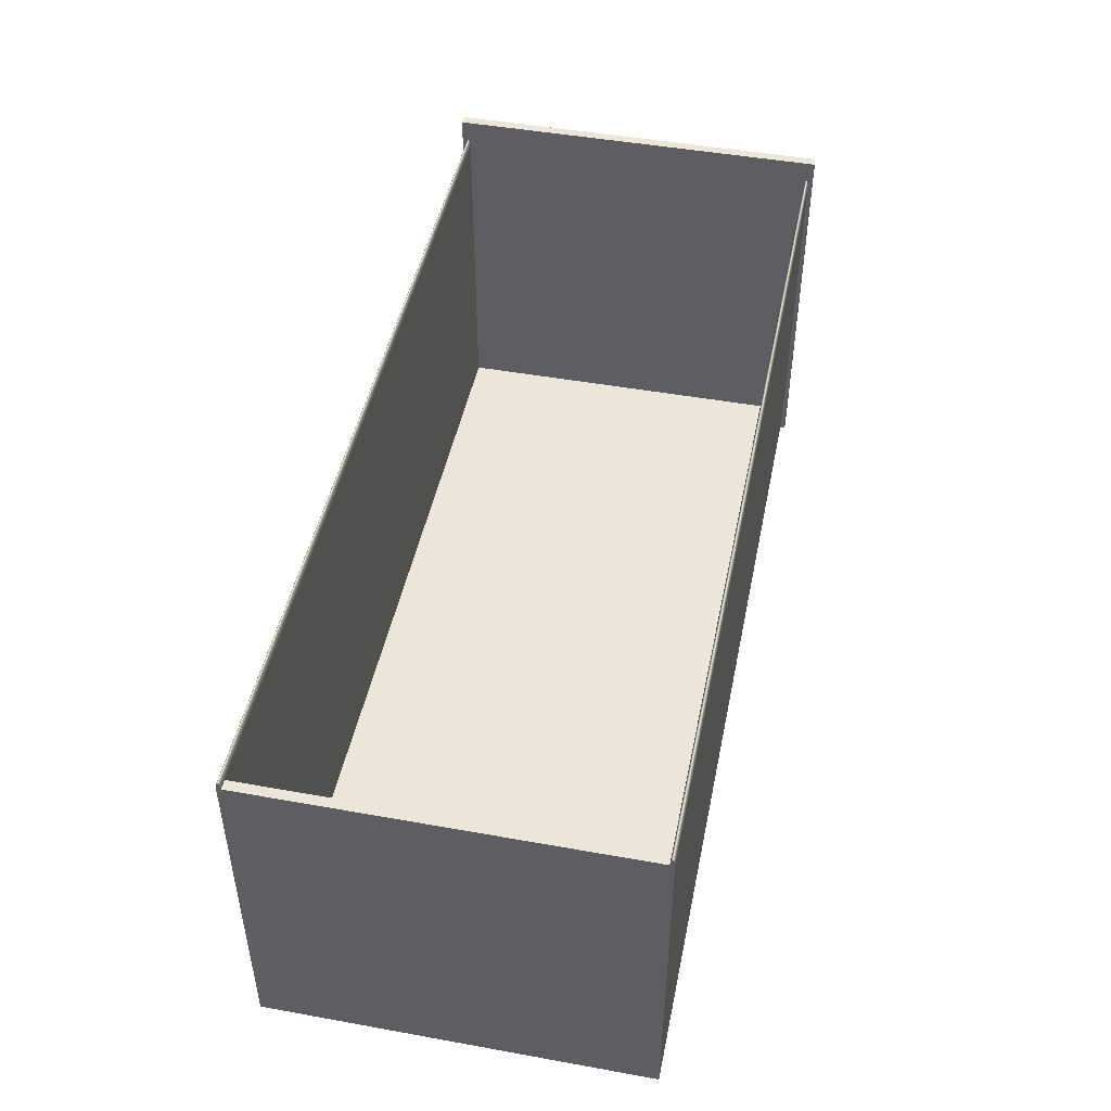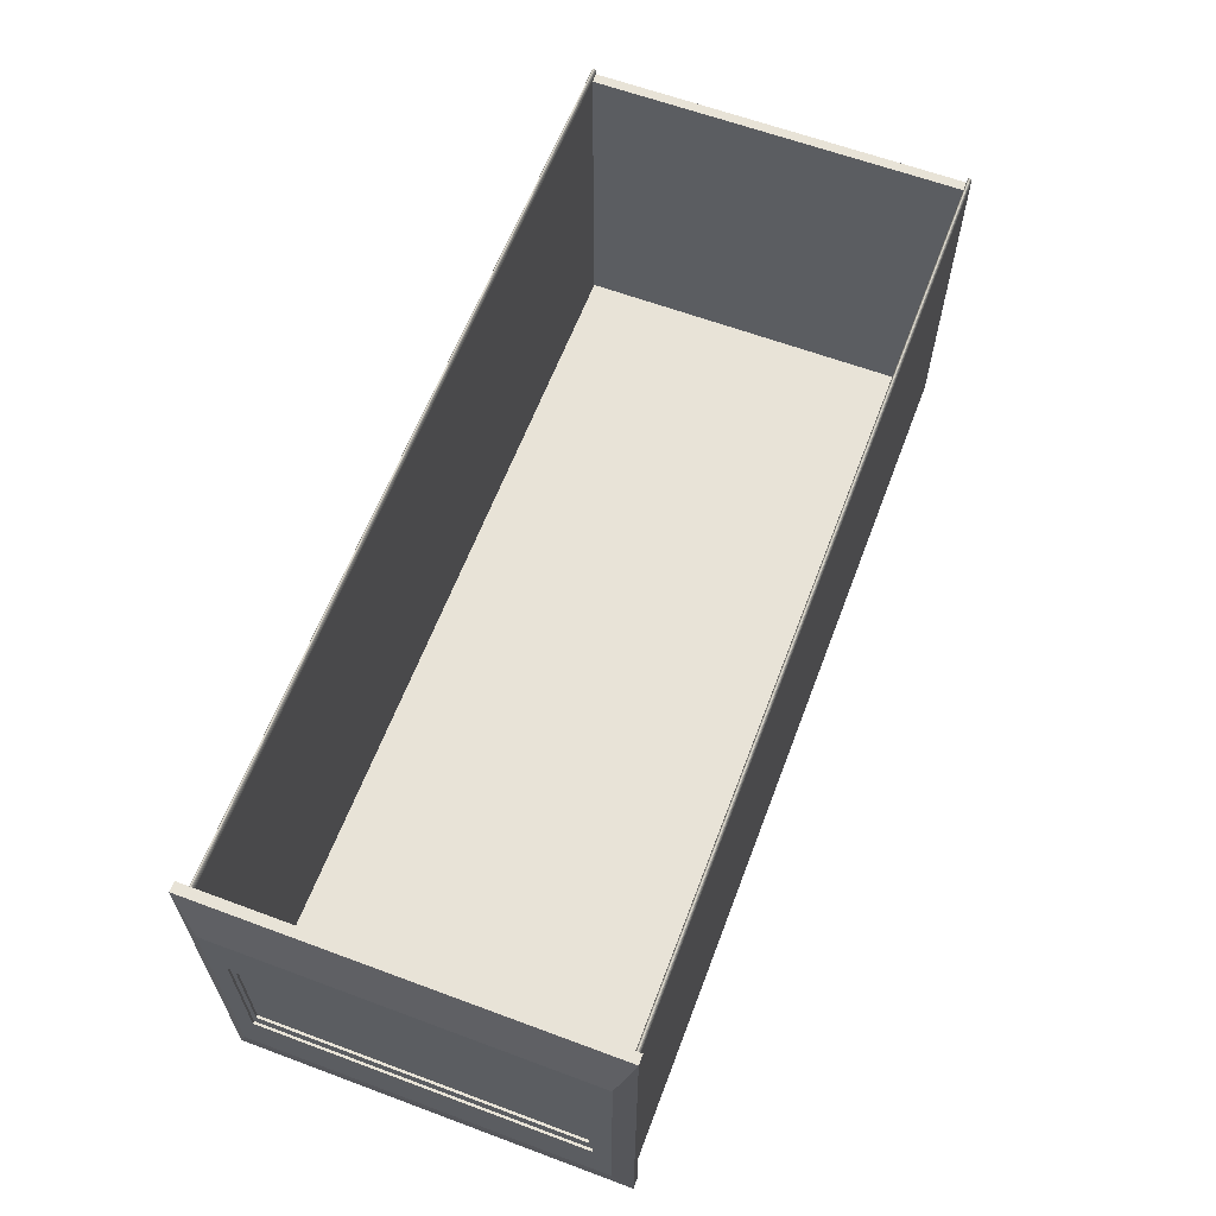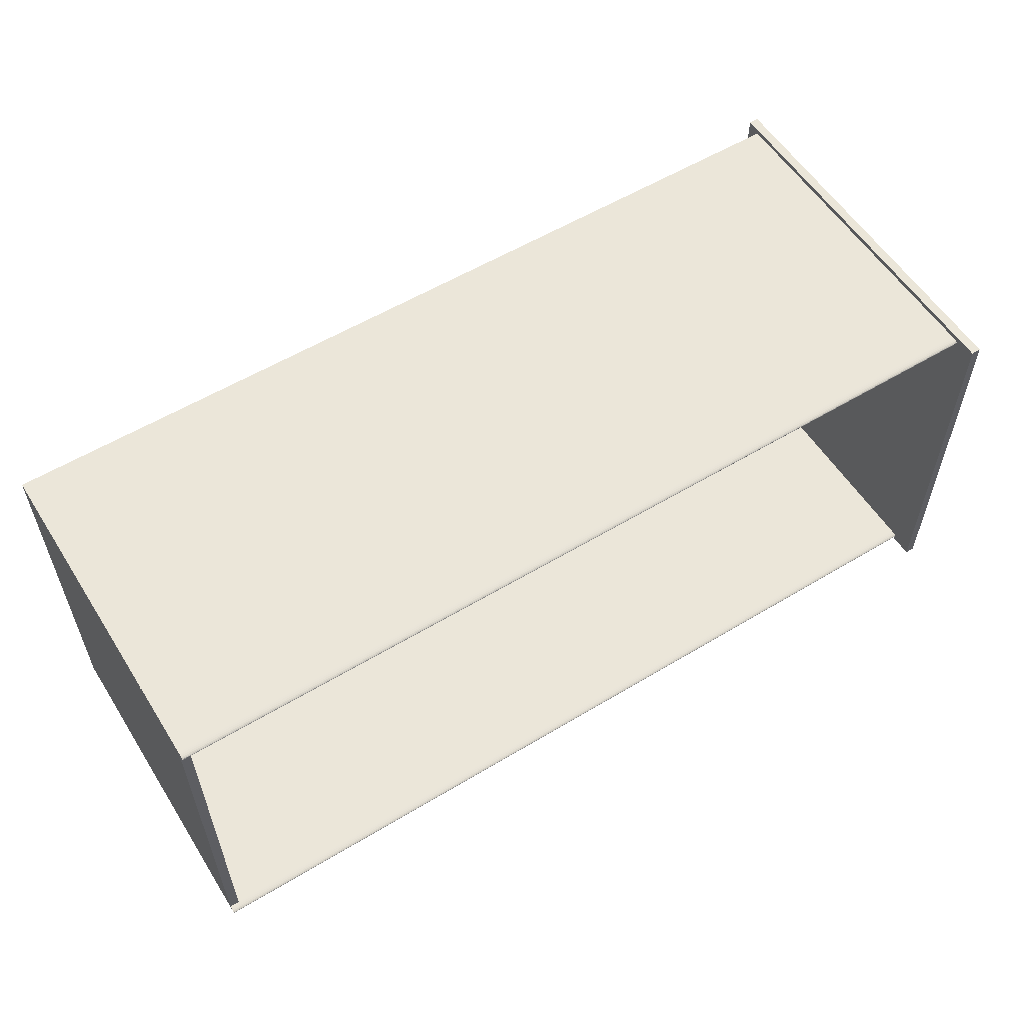
<metadata>
{"format":"obj","ext":"obj","renderer":"f3d","projection":"perspective","resolution":1024,"background":"white","views":[{"elev":47.2,"azim":-78.5,"up":"+Z"},{"elev":62.2,"azim":110.7,"up":"+Z"},{"elev":56.9,"azim":-32.1,"up":"+Y"}]}
</metadata>
<code>
v -0.01244 0.2476 -0
v -0.006222 0 0
v -0.01244 0 0
v -0.006222 0.2476 -0
v -0.01244 0 0.248
v -0.006222 0.2476 0.248
v 0 0.2366 0.03815
v -0.006222 0 0.248
v -0.01244 0.2476 0.248
v 0 0.01101 0.03815
v 0 0.2366 0.2098
v 0 0.2256 0.0763
v 0 0.01101 0.2098
v 0 0.02201 0.0763
v 0 0.02201 0.1717
v 0 0.2256 0.1717
v -0.001556 0.02201 0.0763
v -0.001556 0.2256 0.1717
v -0.001556 0.2256 0.0763
v -0.001556 0.2229 0.08584
v -0.001556 0.02201 0.1717
v -0.001556 0.02476 0.08584
v -0.001556 0.02476 0.1621
v -0.001556 0.2229 0.1621
v -0.00311 0.02476 0.08584
v -0.00311 0.2229 0.1621
v -0.00311 0.2229 0.08584
v -0.00311 0.02476 0.1621
v -0.5851 0.005397 0.2301
v -0.01271 0.005259 0.2313
v -0.01271 0.005397 0.2301
v -0.5851 0.005259 0.2313
v -0.01271 0.002739 0.2301
v -0.5851 0.005444 0.2289
v -0.5851 0.002877 0.2313
v -0.01271 0.005041 0.2323
v -0.01271 0.002692 0.2289
v -0.01271 0.002877 0.2313
v -0.01271 0.005444 0.2289
v -0.5851 0.002739 0.2301
v -0.5851 0.003095 0.2323
v -0.5851 0.005041 0.2323
v -0.01271 0.005444 0.01908
v -0.5851 0.002692 0.2289
v -0.01271 0.004756 0.233
v -0.01271 0.003095 0.2323
v -0.01271 0.002692 0.01908
v -0.5851 0.005444 0.01908
v -0.5851 0.00338 0.233
v -0.5851 0.004756 0.233
v -0.5851 0.002692 0.01908
v -0.01271 0.004424 0.2335
v -0.01271 0.00338 0.233
v -0.5851 0.003712 0.2335
v -0.5851 0.004424 0.2335
v -0.01271 0.004068 0.2337
v -0.01271 0.003712 0.2335
v -0.5851 0.004068 0.2337
v -0.5851 0.2448 0.2301
v -0.01271 0.2446 0.2313
v -0.01271 0.2448 0.2301
v -0.5851 0.2446 0.2313
v -0.01271 0.2421 0.2301
v -0.5851 0.2448 0.2289
v -0.5851 0.2423 0.2313
v -0.01271 0.2444 0.2323
v -0.01271 0.2421 0.2289
v -0.01271 0.2423 0.2313
v -0.01271 0.2448 0.2289
v -0.5851 0.2421 0.2301
v -0.5851 0.2425 0.2323
v -0.5851 0.2444 0.2323
v -0.01271 0.2448 0.01908
v -0.5851 0.2421 0.2289
v -0.01271 0.2441 0.233
v -0.01271 0.2425 0.2323
v -0.01271 0.2421 0.01908
v -0.5851 0.2448 0.01908
v -0.5851 0.2428 0.233
v -0.5851 0.2441 0.233
v -0.5851 0.2421 0.01908
v -0.01271 0.2438 0.2335
v -0.01271 0.2428 0.233
v -0.5851 0.2431 0.2335
v -0.5851 0.2438 0.2335
v -0.01271 0.2434 0.2337
v -0.01271 0.2431 0.2335
v -0.5851 0.2434 0.2337
v -0.5789 0.005444 0.01908
v -0.5789 0.2421 0.01908
v -0.5789 0.2421 0.2289
v -0.5789 0.005444 0.2289
v -0.01271 0.002692 0.009539
v -0.5851 0.002692 0.009539
v -0.5851 0.2448 0.009539
v -0.01271 0.2448 0.009539
v -0.01244 0.2476 -0
v -0.01244 0.2476 -0
v -0.01244 0.2476 -0
v -0.01244 0.2476 -0
v -0.01244 0.2476 -0
v -0.006222 0 0
v -0.006222 0 0
v -0.006222 0 0
v -0.006222 0 0
v -0.006222 0 0
v -0.01244 0 0
v -0.01244 0 0
v -0.01244 0 0
v -0.01244 0 0
v -0.01244 0 0
v -0.006222 0.2476 -0
v -0.006222 0.2476 -0
v -0.006222 0.2476 -0
v -0.006222 0.2476 -0
v -0.006222 0.2476 -0
v -0.01244 0 0.248
v -0.01244 0 0.248
v -0.01244 0 0.248
v -0.01244 0 0.248
v -0.01244 0 0.248
v -0.006222 0.2476 0.248
v -0.006222 0.2476 0.248
v -0.006222 0.2476 0.248
v -0.006222 0.2476 0.248
v -0.006222 0.2476 0.248
v -0.006222 0 0.248
v -0.006222 0 0.248
v -0.006222 0 0.248
v -0.006222 0 0.248
v -0.006222 0 0.248
v -0.01244 0.2476 0.248
v -0.01244 0.2476 0.248
v -0.01244 0.2476 0.248
v -0.01244 0.2476 0.248
v -0.01244 0.2476 0.248
v 0 0.2256 0.0763
v 0 0.2256 0.0763
v 0 0.2256 0.0763
v 0 0.2256 0.0763
v 0 0.2256 0.0763
v 0 0.02201 0.0763
v 0 0.02201 0.0763
v 0 0.02201 0.0763
v 0 0.02201 0.0763
v 0 0.02201 0.0763
v 0 0.02201 0.1717
v 0 0.02201 0.1717
v 0 0.02201 0.1717
v 0 0.02201 0.1717
v 0 0.02201 0.1717
v 0 0.2256 0.1717
v 0 0.2256 0.1717
v 0 0.2256 0.1717
v 0 0.2256 0.1717
v 0 0.2256 0.1717
v -0.001556 0.02201 0.0763
v -0.001556 0.02201 0.0763
v -0.001556 0.02201 0.0763
v -0.001556 0.02201 0.0763
v -0.001556 0.02201 0.0763
v -0.001556 0.2256 0.1717
v -0.001556 0.2256 0.1717
v -0.001556 0.2256 0.1717
v -0.001556 0.2256 0.1717
v -0.001556 0.2256 0.1717
v -0.001556 0.2256 0.0763
v -0.001556 0.2256 0.0763
v -0.001556 0.2256 0.0763
v -0.001556 0.2256 0.0763
v -0.001556 0.2256 0.0763
v -0.001556 0.2229 0.08584
v -0.001556 0.2229 0.08584
v -0.001556 0.2229 0.08584
v -0.001556 0.2229 0.08584
v -0.001556 0.2229 0.08584
v -0.001556 0.02201 0.1717
v -0.001556 0.02201 0.1717
v -0.001556 0.02201 0.1717
v -0.001556 0.02201 0.1717
v -0.001556 0.02201 0.1717
v -0.001556 0.02476 0.08584
v -0.001556 0.02476 0.08584
v -0.001556 0.02476 0.08584
v -0.001556 0.02476 0.08584
v -0.001556 0.02476 0.08584
v -0.001556 0.02476 0.1621
v -0.001556 0.02476 0.1621
v -0.001556 0.02476 0.1621
v -0.001556 0.02476 0.1621
v -0.001556 0.02476 0.1621
v -0.001556 0.2229 0.1621
v -0.001556 0.2229 0.1621
v -0.001556 0.2229 0.1621
v -0.001556 0.2229 0.1621
v -0.001556 0.2229 0.1621
v -0.00311 0.02476 0.08584
v -0.00311 0.02476 0.08584
v -0.00311 0.02476 0.08584
v -0.00311 0.02476 0.08584
v -0.00311 0.02476 0.08584
v -0.00311 0.2229 0.1621
v -0.00311 0.2229 0.1621
v -0.00311 0.2229 0.1621
v -0.00311 0.2229 0.1621
v -0.00311 0.2229 0.1621
v -0.00311 0.2229 0.08584
v -0.00311 0.2229 0.08584
v -0.00311 0.2229 0.08584
v -0.00311 0.2229 0.08584
v -0.00311 0.2229 0.08584
v -0.00311 0.02476 0.1621
v -0.00311 0.02476 0.1621
v -0.00311 0.02476 0.1621
v -0.00311 0.02476 0.1621
v -0.00311 0.02476 0.1621
v -0.5851 0.005444 0.2289
v -0.5851 0.005444 0.2289
v -0.5851 0.005444 0.2289
v -0.5851 0.005444 0.2289
v -0.5851 0.005444 0.2289
v -0.01271 0.005444 0.01908
v -0.01271 0.005444 0.01908
v -0.01271 0.005444 0.01908
v -0.01271 0.005444 0.01908
v -0.01271 0.005444 0.01908
v -0.01271 0.002692 0.01908
v -0.01271 0.002692 0.01908
v -0.01271 0.002692 0.01908
v -0.01271 0.002692 0.01908
v -0.01271 0.002692 0.01908
v -0.5851 0.005444 0.01908
v -0.5851 0.005444 0.01908
v -0.5851 0.005444 0.01908
v -0.5851 0.005444 0.01908
v -0.5851 0.005444 0.01908
v -0.5851 0.002692 0.01908
v -0.5851 0.002692 0.01908
v -0.5851 0.002692 0.01908
v -0.5851 0.002692 0.01908
v -0.5851 0.002692 0.01908
v -0.01271 0.004424 0.2335
v -0.01271 0.004424 0.2335
v -0.01271 0.004424 0.2335
v -0.01271 0.004424 0.2335
v -0.01271 0.004424 0.2335
v -0.5851 0.003712 0.2335
v -0.5851 0.003712 0.2335
v -0.5851 0.003712 0.2335
v -0.5851 0.003712 0.2335
v -0.5851 0.003712 0.2335
v -0.5851 0.004424 0.2335
v -0.5851 0.004424 0.2335
v -0.5851 0.004424 0.2335
v -0.5851 0.004424 0.2335
v -0.5851 0.004424 0.2335
v -0.01271 0.004068 0.2337
v -0.01271 0.004068 0.2337
v -0.01271 0.004068 0.2337
v -0.01271 0.003712 0.2335
v -0.01271 0.003712 0.2335
v -0.01271 0.003712 0.2335
v -0.01271 0.003712 0.2335
v -0.01271 0.003712 0.2335
v -0.5851 0.004068 0.2337
v -0.5851 0.004068 0.2337
v -0.5851 0.004068 0.2337
v -0.01271 0.2448 0.01908
v -0.01271 0.2448 0.01908
v -0.01271 0.2448 0.01908
v -0.01271 0.2448 0.01908
v -0.01271 0.2448 0.01908
v -0.5851 0.2421 0.2289
v -0.5851 0.2421 0.2289
v -0.5851 0.2421 0.2289
v -0.5851 0.2421 0.2289
v -0.5851 0.2421 0.2289
v -0.01271 0.2421 0.01908
v -0.01271 0.2421 0.01908
v -0.01271 0.2421 0.01908
v -0.01271 0.2421 0.01908
v -0.01271 0.2421 0.01908
v -0.5851 0.2448 0.01908
v -0.5851 0.2448 0.01908
v -0.5851 0.2448 0.01908
v -0.5851 0.2448 0.01908
v -0.5851 0.2448 0.01908
v -0.5851 0.2421 0.01908
v -0.5851 0.2421 0.01908
v -0.5851 0.2421 0.01908
v -0.5851 0.2421 0.01908
v -0.5851 0.2421 0.01908
v -0.01271 0.2438 0.2335
v -0.01271 0.2438 0.2335
v -0.01271 0.2438 0.2335
v -0.01271 0.2438 0.2335
v -0.01271 0.2438 0.2335
v -0.5851 0.2431 0.2335
v -0.5851 0.2431 0.2335
v -0.5851 0.2431 0.2335
v -0.5851 0.2431 0.2335
v -0.5851 0.2431 0.2335
v -0.5851 0.2438 0.2335
v -0.5851 0.2438 0.2335
v -0.5851 0.2438 0.2335
v -0.5851 0.2438 0.2335
v -0.5851 0.2438 0.2335
v -0.01271 0.2434 0.2337
v -0.01271 0.2434 0.2337
v -0.01271 0.2434 0.2337
v -0.01271 0.2431 0.2335
v -0.01271 0.2431 0.2335
v -0.01271 0.2431 0.2335
v -0.01271 0.2431 0.2335
v -0.01271 0.2431 0.2335
v -0.5851 0.2434 0.2337
v -0.5851 0.2434 0.2337
v -0.5851 0.2434 0.2337
v -0.5789 0.005444 0.01908
v -0.5789 0.005444 0.01908
v -0.5789 0.005444 0.01908
v -0.5789 0.005444 0.01908
v -0.5789 0.005444 0.01908
v -0.5789 0.2421 0.01908
v -0.5789 0.2421 0.01908
v -0.5789 0.2421 0.01908
v -0.5789 0.2421 0.01908
v -0.5789 0.2421 0.01908
v -0.5789 0.2421 0.2289
v -0.5789 0.2421 0.2289
v -0.5789 0.2421 0.2289
v -0.5789 0.2421 0.2289
v -0.5789 0.2421 0.2289
v -0.5789 0.005444 0.2289
v -0.5789 0.005444 0.2289
v -0.5789 0.005444 0.2289
v -0.5789 0.005444 0.2289
v -0.5789 0.005444 0.2289
v -0.01271 0.002692 0.009539
v -0.01271 0.002692 0.009539
v -0.01271 0.002692 0.009539
v -0.01271 0.002692 0.009539
v -0.01271 0.002692 0.009539
v -0.5851 0.002692 0.009539
v -0.5851 0.002692 0.009539
v -0.5851 0.002692 0.009539
v -0.5851 0.002692 0.009539
v -0.5851 0.002692 0.009539
v -0.5851 0.2448 0.009539
v -0.5851 0.2448 0.009539
v -0.5851 0.2448 0.009539
v -0.5851 0.2448 0.009539
v -0.5851 0.2448 0.009539
v -0.01271 0.2448 0.009539
v -0.01271 0.2448 0.009539
v -0.01271 0.2448 0.009539
v -0.01271 0.2448 0.009539
v -0.01271 0.2448 0.009539
v 0 0.2366 0.03815
v 0 0.01101 0.03815
v 0 0.2366 0.2098
v 0 0.01101 0.2098
v -0.5851 0.005397 0.2301
v -0.5851 0.005397 0.2301
v -0.5851 0.005397 0.2301
v -0.01271 0.005259 0.2313
v -0.01271 0.005259 0.2313
v -0.01271 0.005259 0.2313
v -0.01271 0.005397 0.2301
v -0.01271 0.005397 0.2301
v -0.01271 0.005397 0.2301
v -0.5851 0.005259 0.2313
v -0.5851 0.005259 0.2313
v -0.5851 0.005259 0.2313
v -0.01271 0.002739 0.2301
v -0.01271 0.002739 0.2301
v -0.01271 0.002739 0.2301
v -0.5851 0.002877 0.2313
v -0.5851 0.002877 0.2313
v -0.5851 0.002877 0.2313
v -0.01271 0.005041 0.2323
v -0.01271 0.005041 0.2323
v -0.01271 0.005041 0.2323
v -0.01271 0.002692 0.2289
v -0.01271 0.002692 0.2289
v -0.01271 0.002692 0.2289
v -0.01271 0.002877 0.2313
v -0.01271 0.002877 0.2313
v -0.01271 0.002877 0.2313
v -0.01271 0.005444 0.2289
v -0.01271 0.005444 0.2289
v -0.01271 0.005444 0.2289
v -0.5851 0.002739 0.2301
v -0.5851 0.002739 0.2301
v -0.5851 0.002739 0.2301
v -0.5851 0.003095 0.2323
v -0.5851 0.003095 0.2323
v -0.5851 0.003095 0.2323
v -0.5851 0.005041 0.2323
v -0.5851 0.005041 0.2323
v -0.5851 0.005041 0.2323
v -0.5851 0.002692 0.2289
v -0.5851 0.002692 0.2289
v -0.5851 0.002692 0.2289
v -0.01271 0.004756 0.233
v -0.01271 0.004756 0.233
v -0.01271 0.004756 0.233
v -0.01271 0.003095 0.2323
v -0.01271 0.003095 0.2323
v -0.01271 0.003095 0.2323
v -0.5851 0.00338 0.233
v -0.5851 0.00338 0.233
v -0.5851 0.00338 0.233
v -0.5851 0.004756 0.233
v -0.5851 0.004756 0.233
v -0.5851 0.004756 0.233
v -0.01271 0.00338 0.233
v -0.01271 0.00338 0.233
v -0.01271 0.00338 0.233
v -0.5851 0.2448 0.2301
v -0.5851 0.2448 0.2301
v -0.5851 0.2448 0.2301
v -0.01271 0.2446 0.2313
v -0.01271 0.2446 0.2313
v -0.01271 0.2446 0.2313
v -0.01271 0.2448 0.2301
v -0.01271 0.2448 0.2301
v -0.01271 0.2448 0.2301
v -0.5851 0.2446 0.2313
v -0.5851 0.2446 0.2313
v -0.5851 0.2446 0.2313
v -0.01271 0.2421 0.2301
v -0.01271 0.2421 0.2301
v -0.01271 0.2421 0.2301
v -0.5851 0.2448 0.2289
v -0.5851 0.2448 0.2289
v -0.5851 0.2448 0.2289
v -0.5851 0.2423 0.2313
v -0.5851 0.2423 0.2313
v -0.5851 0.2423 0.2313
v -0.01271 0.2444 0.2323
v -0.01271 0.2444 0.2323
v -0.01271 0.2444 0.2323
v -0.01271 0.2421 0.2289
v -0.01271 0.2421 0.2289
v -0.01271 0.2421 0.2289
v -0.01271 0.2423 0.2313
v -0.01271 0.2423 0.2313
v -0.01271 0.2423 0.2313
v -0.01271 0.2448 0.2289
v -0.01271 0.2448 0.2289
v -0.01271 0.2448 0.2289
v -0.5851 0.2421 0.2301
v -0.5851 0.2421 0.2301
v -0.5851 0.2421 0.2301
v -0.5851 0.2425 0.2323
v -0.5851 0.2425 0.2323
v -0.5851 0.2425 0.2323
v -0.5851 0.2444 0.2323
v -0.5851 0.2444 0.2323
v -0.5851 0.2444 0.2323
v -0.01271 0.2441 0.233
v -0.01271 0.2441 0.233
v -0.01271 0.2441 0.233
v -0.01271 0.2425 0.2323
v -0.01271 0.2425 0.2323
v -0.01271 0.2425 0.2323
v -0.5851 0.2428 0.233
v -0.5851 0.2428 0.233
v -0.5851 0.2428 0.233
v -0.5851 0.2441 0.233
v -0.5851 0.2441 0.233
v -0.5851 0.2441 0.233
v -0.01271 0.2428 0.233
v -0.01271 0.2428 0.233
v -0.01271 0.2428 0.233
f 97 102 107
f 102 97 112
f 3 2 1
f 4 1 2
f 106 121 111
f 110 120 105
f 119 99 109
f 108 98 118
f 100 125 115
f 116 126 101
f 7 103 113
f 114 104 359
f 121 106 131
f 130 105 120
f 99 119 134
f 133 118 98
f 125 100 135
f 136 101 126
f 123 7 113
f 114 359 124
f 103 7 10
f 360 359 104
f 10 128 103
f 104 129 360
f 6 5 8
f 127 117 122
f 5 6 9
f 132 122 117
f 7 123 11
f 361 124 359
f 7 138 10
f 360 139 359
f 128 10 13
f 362 360 129
f 13 123 128
f 129 124 362
f 123 13 11
f 361 362 124
f 138 7 11
f 361 359 139
f 143 10 138
f 139 360 144
f 10 143 13
f 362 144 360
f 13 148 11
f 361 149 362
f 138 11 153
f 154 361 139
f 12 17 14
f 142 157 137
f 13 143 148
f 149 144 362
f 153 11 148
f 149 361 154
f 166 141 156
f 155 140 165
f 17 12 19
f 167 137 157
f 160 150 145
f 146 151 161
f 147 162 152
f 16 18 15
f 141 166 171
f 170 165 140
f 168 173 158
f 159 174 169
f 150 160 180
f 181 161 151
f 162 147 177
f 21 15 18
f 173 168 163
f 164 169 174
f 183 158 173
f 174 159 184
f 158 183 178
f 179 184 159
f 178 188 163
f 164 189 179
f 173 163 193
f 194 164 174
f 20 25 22
f 182 197 172
f 178 183 188
f 189 184 179
f 193 163 188
f 189 164 194
f 206 176 196
f 195 175 205
f 25 20 27
f 207 172 197
f 200 190 185
f 186 191 201
f 187 202 192
f 24 26 23
f 176 206 211
f 210 205 175
f 203 198 208
f 209 199 204
f 190 200 215
f 216 201 191
f 202 187 212
f 28 23 26
f 198 203 213
f 214 204 199
f 364 367 370
f 367 364 373
f 371 368 365
f 374 365 368
f 33 31 30
f 366 369 375
f 370 220 364
f 365 221 371
f 363 378 372
f 32 35 29
f 373 382 367
f 368 383 374
f 37 31 33
f 375 369 384
f 33 30 38
f 387 366 375
f 220 370 391
f 392 371 221
f 219 393 363
f 29 40 218
f 363 393 378
f 35 40 29
f 372 378 396
f 41 35 32
f 382 373 400
f 401 374 383
f 38 30 36
f 381 366 387
f 37 39 31
f 369 390 384
f 395 386 377
f 376 385 394
f 380 377 389
f 388 376 379
f 225 220 391
f 392 221 226
f 219 402 393
f 40 44 218
f 377 380 395
f 394 379 376
f 389 398 380
f 379 397 388
f 372 396 399
f 42 41 32
f 400 406 382
f 383 407 401
f 38 36 46
f 408 381 387
f 228 39 37
f 384 390 229
f 386 395 404
f 403 394 385
f 220 225 235
f 236 226 221
f 39 228 223
f 224 229 390
f 234 402 219
f 218 44 233
f 398 389 410
f 409 388 397
f 399 396 411
f 49 41 42
f 406 400 415
f 416 401 407
f 46 36 45
f 405 381 408
f 404 231 386
f 385 230 403
f 227 232 222
f 43 48 47
f 402 234 239
f 238 233 44
f 410 413 398
f 397 412 409
f 399 411 414
f 50 49 42
f 415 245 406
f 407 246 416
f 46 45 53
f 417 405 408
f 231 404 241
f 240 403 230
f 232 227 237
f 51 47 48
f 413 410 419
f 418 409 412
f 414 411 249
f 248 49 50
f 245 415 255
f 256 416 246
f 53 45 243
f 244 405 417
f 419 251 413
f 412 250 418
f 414 249 254
f 253 248 50
f 55 56 52
f 242 257 252
f 53 243 261
f 262 244 417
f 251 419 264
f 263 418 250
f 254 249 267
f 266 248 253
f 56 55 58
f 265 252 257
f 261 243 258
f 259 244 262
f 57 58 54
f 247 265 260
f 58 57 56
f 257 260 265
f 421 424 427
f 424 421 430
f 428 425 422
f 431 422 425
f 63 61 60
f 423 426 432
f 427 436 421
f 422 437 428
f 420 438 429
f 62 65 59
f 430 442 424
f 425 443 431
f 67 61 63
f 432 426 444
f 63 60 68
f 447 423 432
f 436 427 451
f 452 428 437
f 435 453 420
f 59 70 64
f 420 453 438
f 65 70 59
f 429 438 456
f 71 65 62
f 442 430 460
f 461 431 443
f 68 60 66
f 441 423 447
f 67 69 61
f 426 450 444
f 455 446 434
f 433 445 454
f 440 434 449
f 448 433 439
f 271 436 451
f 452 437 272
f 435 275 453
f 70 274 64
f 434 440 455
f 454 439 433
f 449 458 440
f 439 457 448
f 429 456 459
f 72 71 62
f 460 463 442
f 443 464 461
f 68 66 76
f 465 441 447
f 279 69 67
f 444 450 280
f 446 455 277
f 276 454 445
f 436 271 286
f 287 272 437
f 69 279 269
f 270 280 450
f 285 275 435
f 64 274 284
f 458 449 467
f 466 448 457
f 459 456 468
f 79 71 72
f 463 460 472
f 473 461 464
f 76 66 75
f 462 441 465
f 277 282 446
f 445 281 276
f 278 283 268
f 73 78 77
f 275 285 290
f 289 284 274
f 467 470 458
f 457 469 466
f 459 468 471
f 80 79 72
f 472 296 463
f 464 297 473
f 76 75 83
f 474 462 465
f 282 277 292
f 291 276 281
f 283 278 288
f 81 77 78
f 470 467 476
f 475 466 469
f 471 468 300
f 299 79 80
f 296 472 306
f 307 473 297
f 83 75 294
f 295 462 474
f 476 302 470
f 469 301 475
f 471 300 305
f 304 299 80
f 85 86 82
f 293 308 303
f 83 294 312
f 313 295 474
f 302 476 315
f 314 475 301
f 305 300 318
f 317 299 304
f 86 85 88
f 316 303 308
f 312 294 309
f 310 295 313
f 87 88 84
f 298 316 311
f 88 87 86
f 308 311 316
f 288 319 232
f 319 288 324
f 48 89 81
f 90 81 89
f 323 221 236
f 235 220 322
f 219 290 234
f 233 289 218
f 276 327 291
f 292 328 277
f 330 320 325
f 326 321 331
f 221 323 338
f 337 322 220
f 290 219 275
f 274 218 289
f 327 276 332
f 333 277 328
f 320 330 335
f 336 331 321
f 92 74 34
f 217 273 334
f 74 92 91
f 329 334 273
f 241 343 231
f 343 241 348
f 230 342 240
f 347 240 342
f 340 269 228
f 229 270 341
f 73 51 47
f 227 237 268
f 239 351 346
f 345 350 238
f 349 339 344
f 94 93 95
f 269 340 355
f 356 341 270
f 51 73 78
f 283 268 237
f 351 239 285
f 284 238 350
f 339 349 354
f 96 95 93
f 352 271 357
f 358 272 353
f 271 352 286
f 287 353 272

</code>
